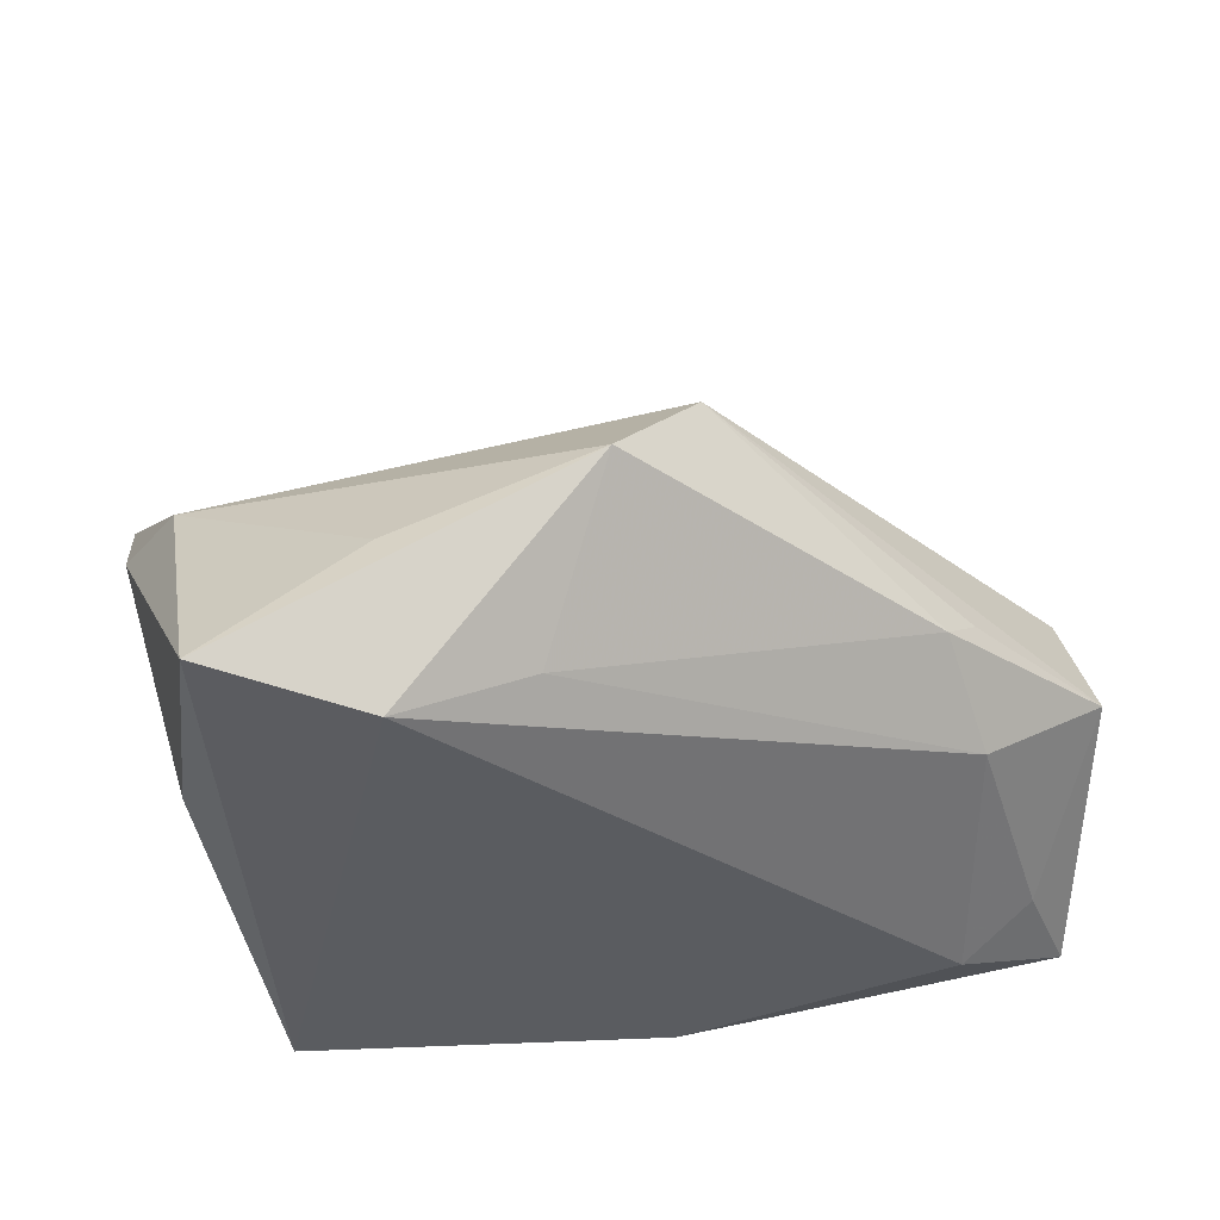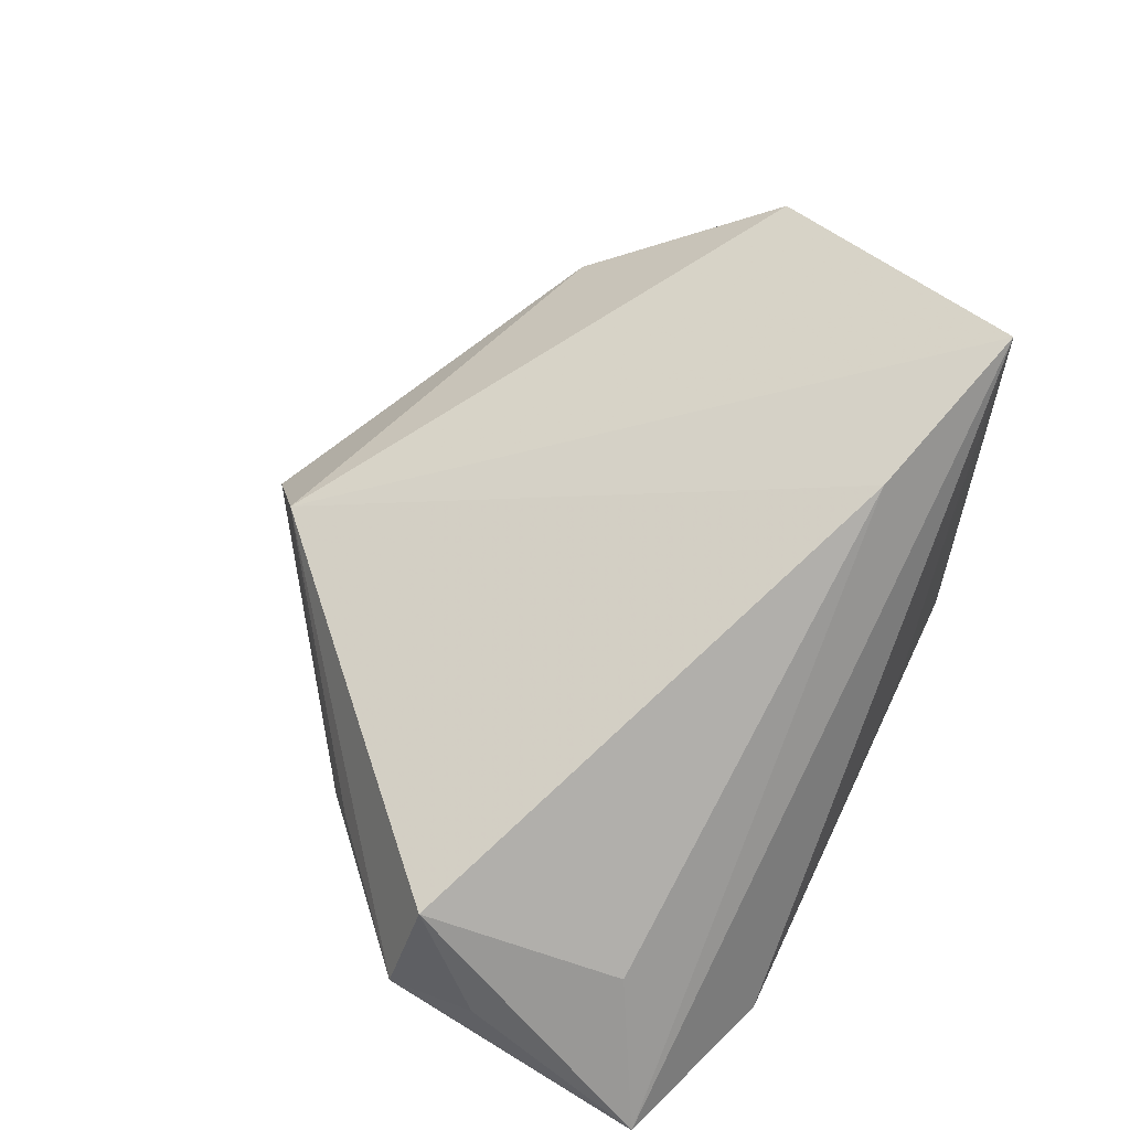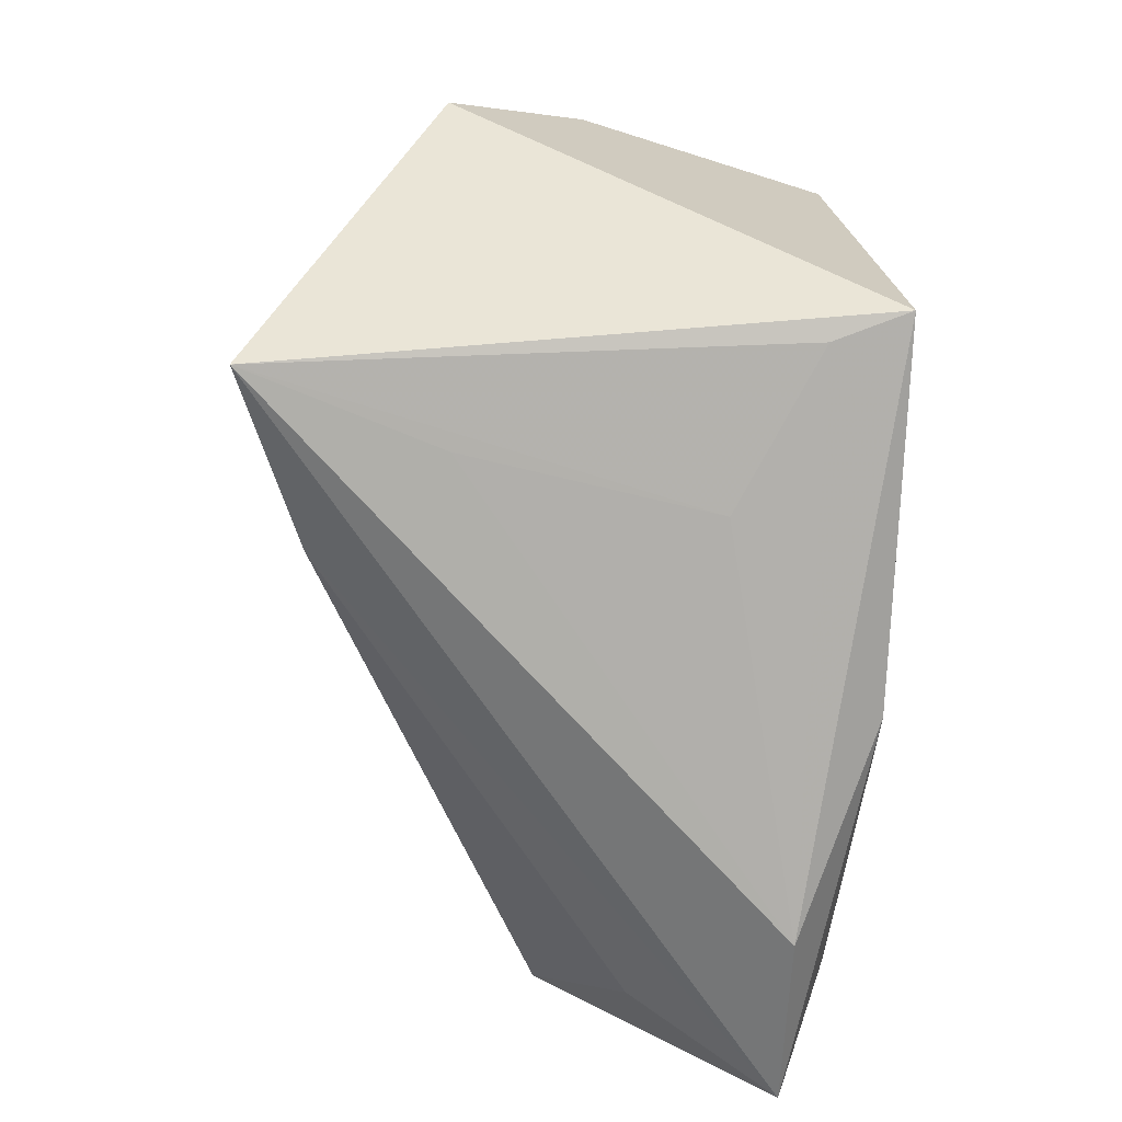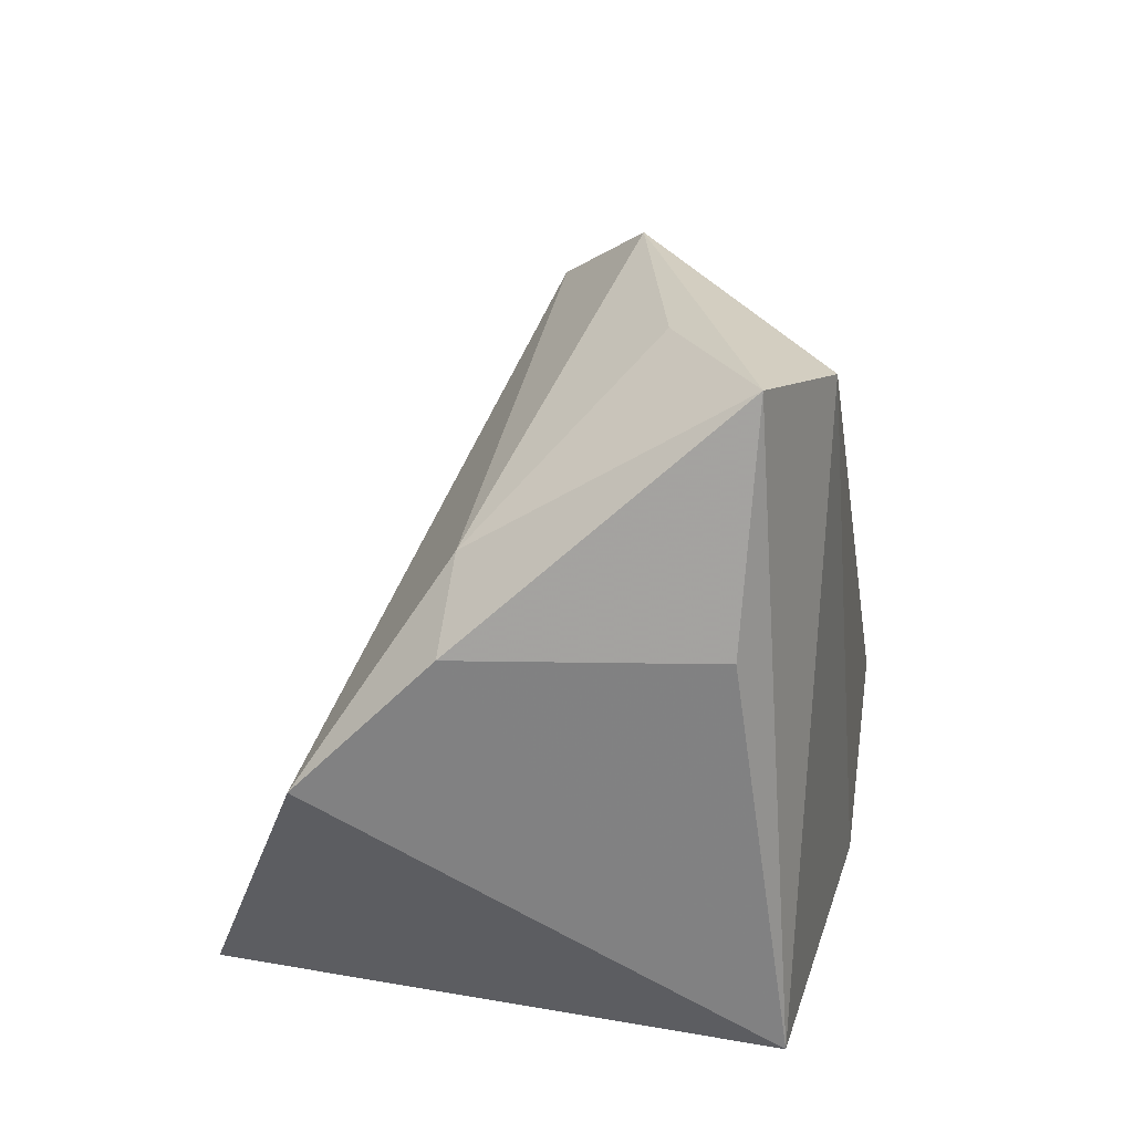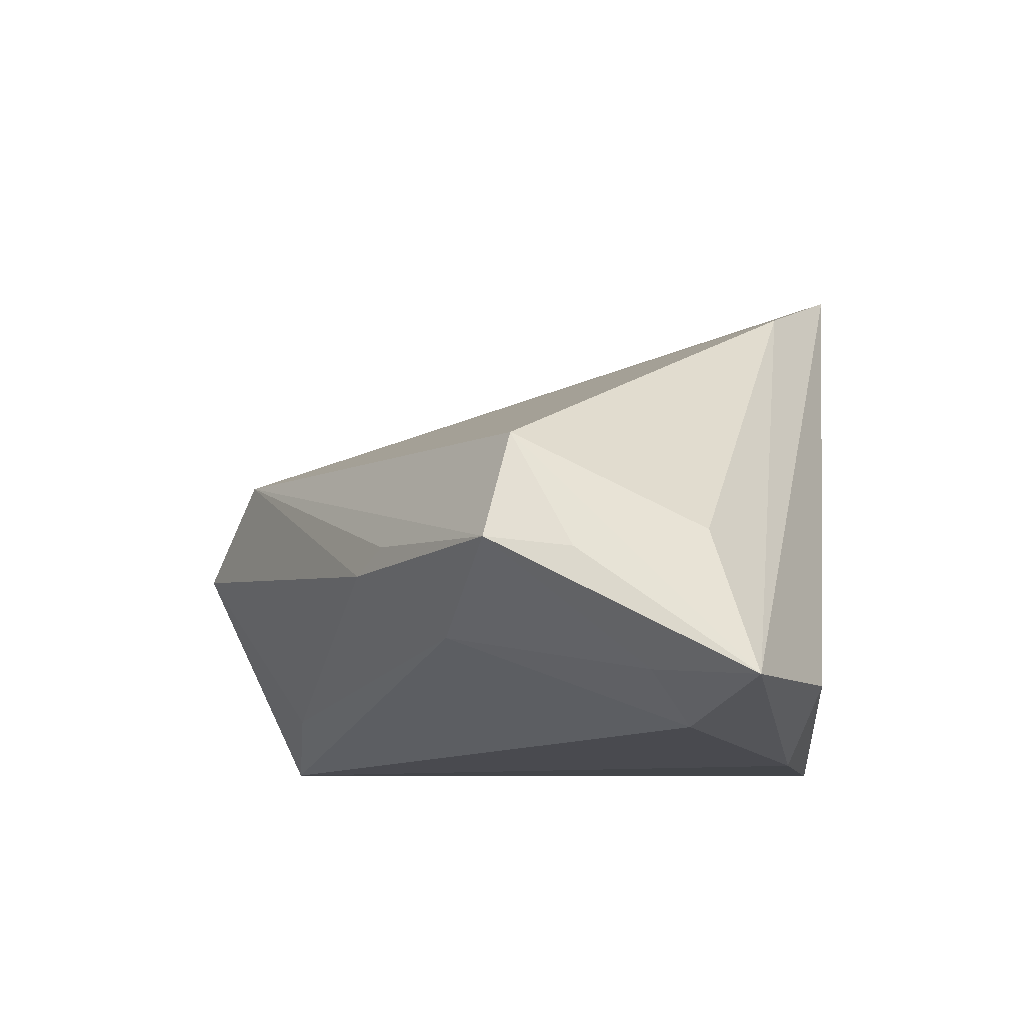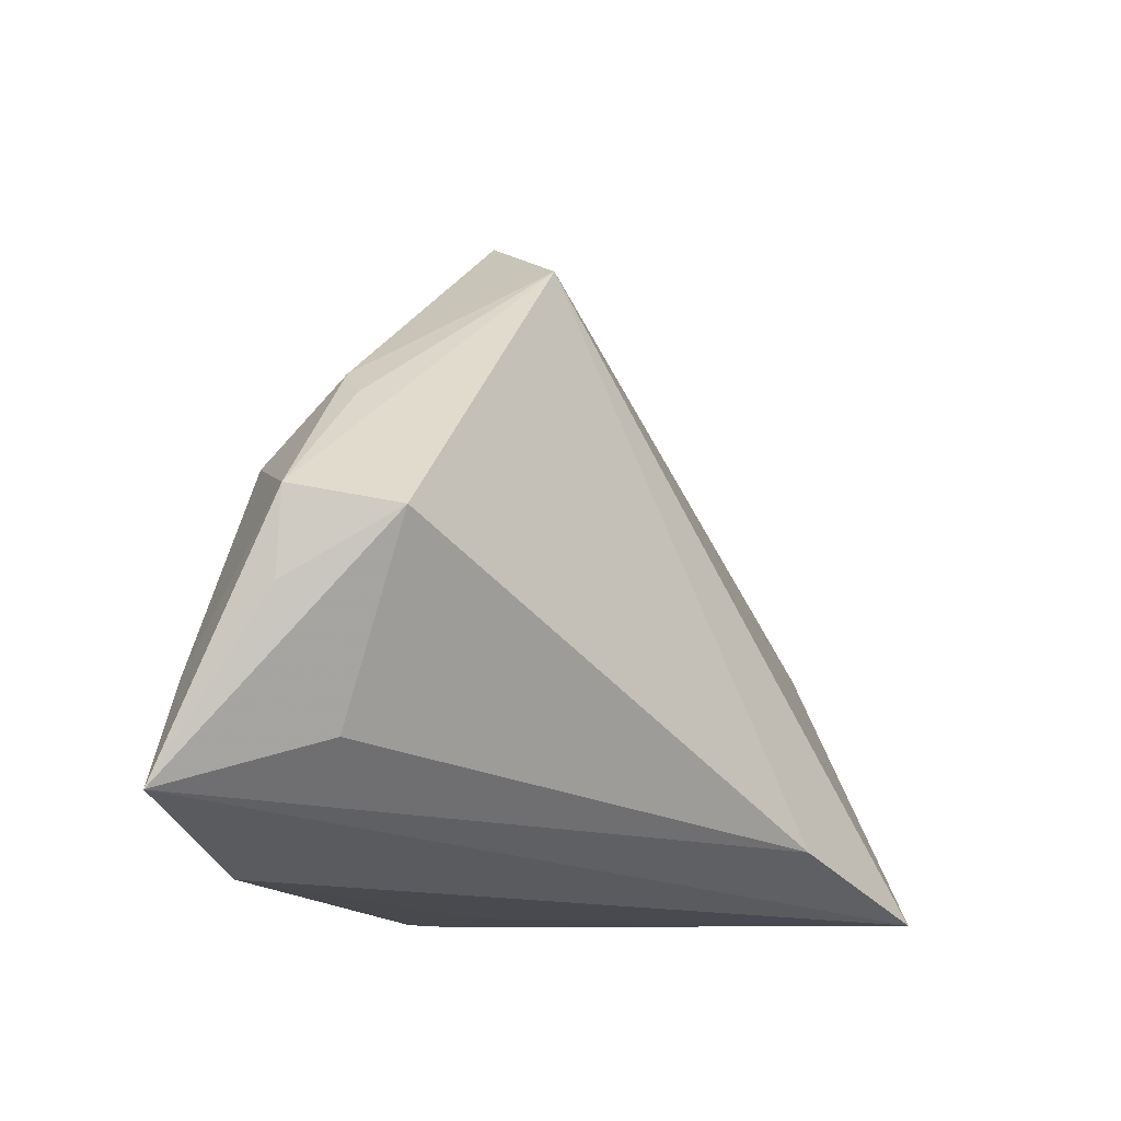
<metadata>
{"format":"obj","ext":"obj","renderer":"f3d","projection":"perspective","resolution":1024,"background":"white","views":[{"elev":56.0,"azim":178.2,"up":"+Y"},{"elev":54.8,"azim":-62.6,"up":"+Z"},{"elev":-75.8,"azim":87.6,"up":"+Y"},{"elev":23.5,"azim":105.0,"up":"+Y"},{"elev":-8.7,"azim":-80.9,"up":"+Z"},{"elev":-16.1,"azim":-70.7,"up":"+Y"}]}
</metadata>
<code>
v 0.01491 -0.03287 0.02081
v -0.04453 0.008906 -0.01145
v 0.001116 0.03749 -0.01827
v 0.04685 0.003369 0.02357
v -0.05197 -0.01527 -0.01593
v 0.03831 0.02783 0.00817
v -0.005956 0.04825 0.0001467
v -0.04363 0.01679 -0.0007109
v 0.04453 0.01878 0.008458
v 0.002684 -0.02731 0.03571
v -0.03631 -0.03337 -0.01687
v -0.01239 -0.0285 -0.02502
v -0.0589 0.002203 -0.001849
v 0.01555 0.04135 -0.02502
v 0.03705 0.01842 -0.01966
v -0.04012 0.02041 -0.003633
v 0.0337 0.0454 -0.02079
v 0.0229 -0.03337 0.04281
v 0.01644 0.04507 -0.007858
v 0.009228 -0.032 -0.007514
v 0.03052 -0.02932 -0.02502
v -0.01515 0.04018 0.01133
v -0.05756 -0.007507 -0.002923
v -0.05664 -0.02738 -0.01694
v -0.0553 -0.0002548 0.01019
v -0.04389 -0.01879 -0.02179
v -0.04757 -0.02145 -8.28e-06
v 0.02713 -0.03045 -0.0165
f 11 18 24
f 18 11 1
f 27 25 24
f 22 6 7
f 17 14 7
f 17 21 14
f 17 6 9
f 7 14 3
f 14 2 3
f 24 25 23
f 4 21 9
f 18 21 4
f 9 6 4
f 4 22 18
f 6 22 4
f 28 21 18
f 11 21 28
f 14 21 12
f 12 11 24
f 12 21 11
f 18 22 10
f 10 22 25
f 25 27 10
f 24 18 10
f 10 27 24
f 25 22 13
f 13 23 25
f 24 23 13
f 13 5 24
f 2 5 13
f 7 6 19
f 19 17 7
f 6 17 19
f 9 21 15
f 15 17 9
f 21 17 15
f 18 1 20
f 20 28 18
f 20 1 11
f 11 28 20
f 26 12 24
f 14 12 26
f 24 5 26
f 26 2 14
f 26 5 2
f 2 13 16
f 7 3 16
f 16 3 2
f 16 22 7
f 8 13 22
f 22 16 8
f 8 16 13

</code>
